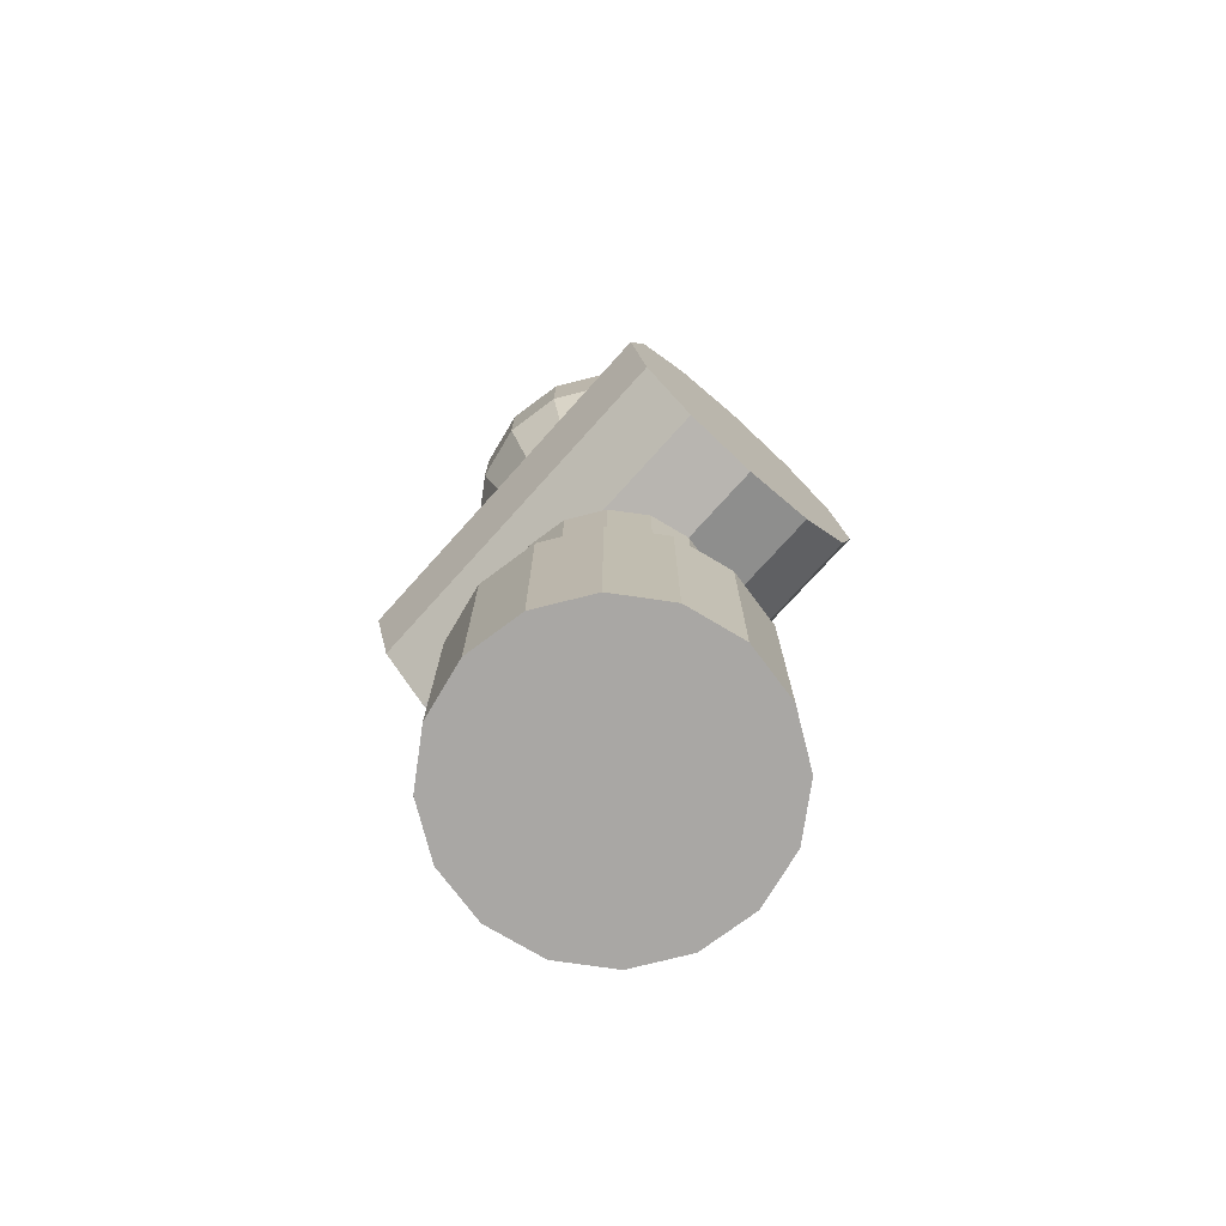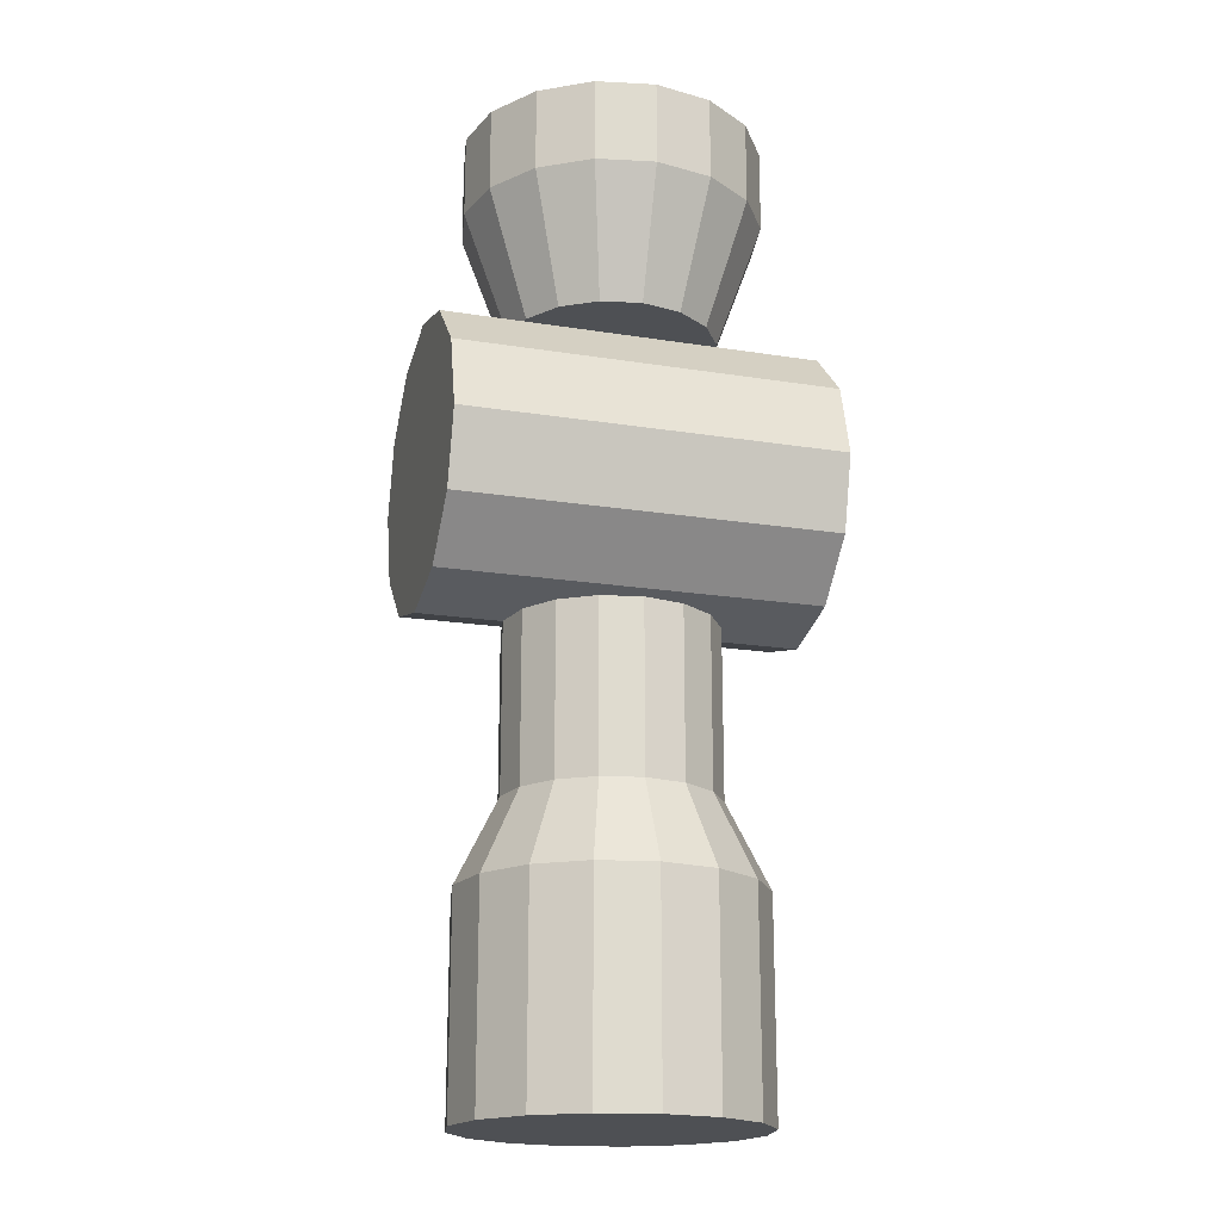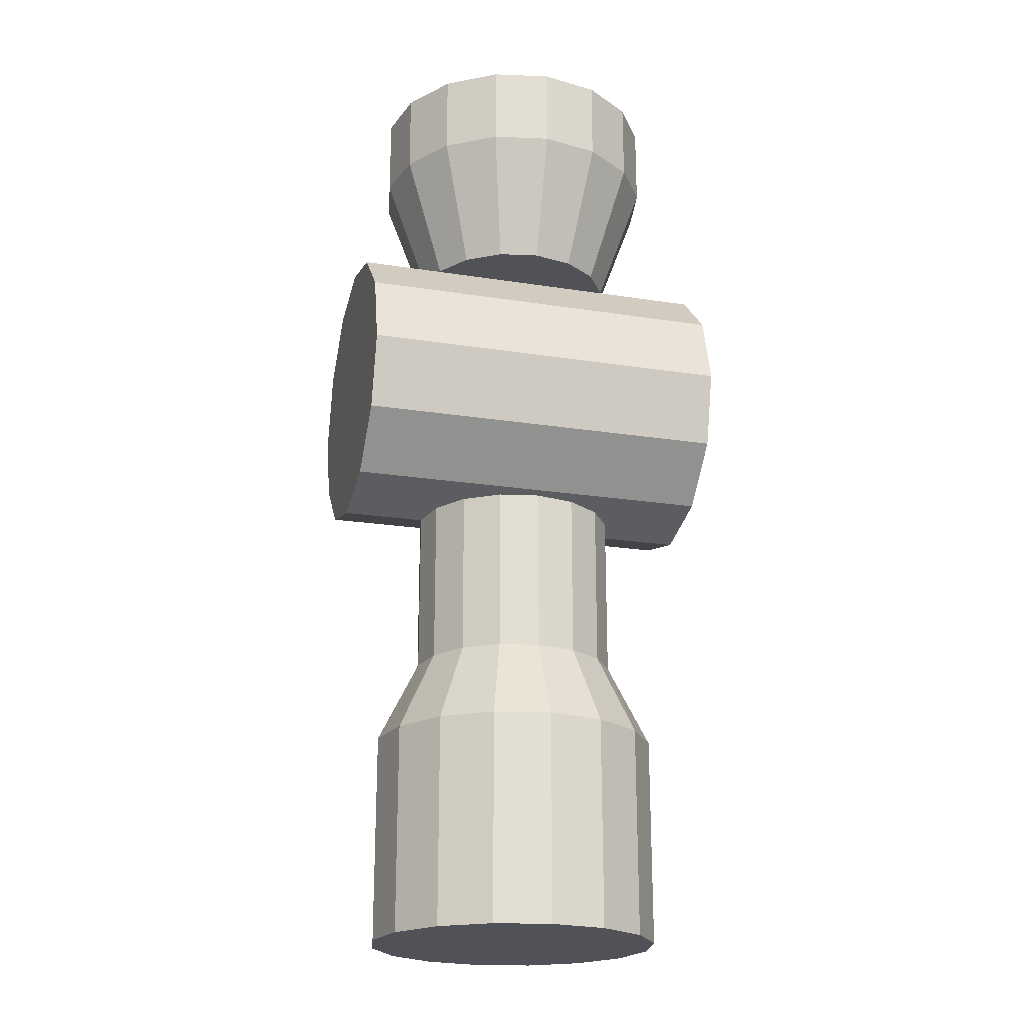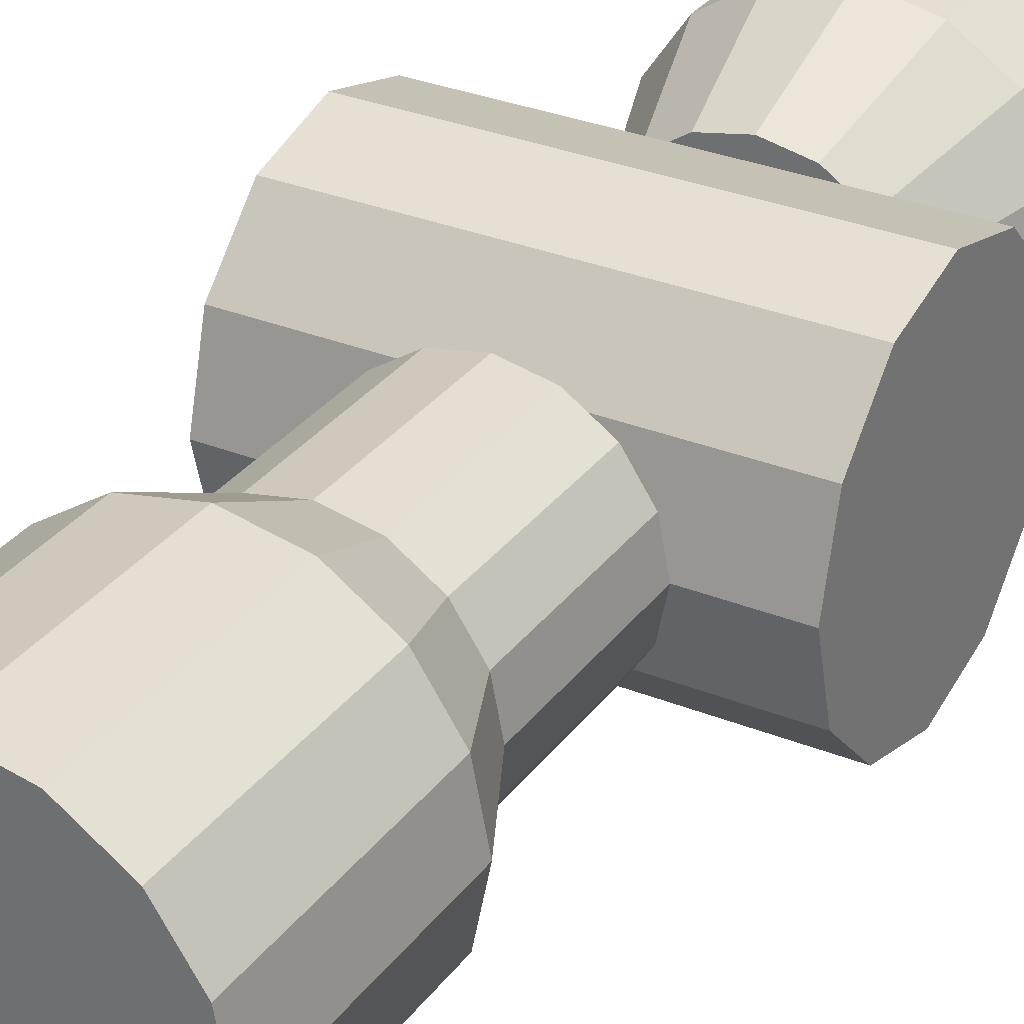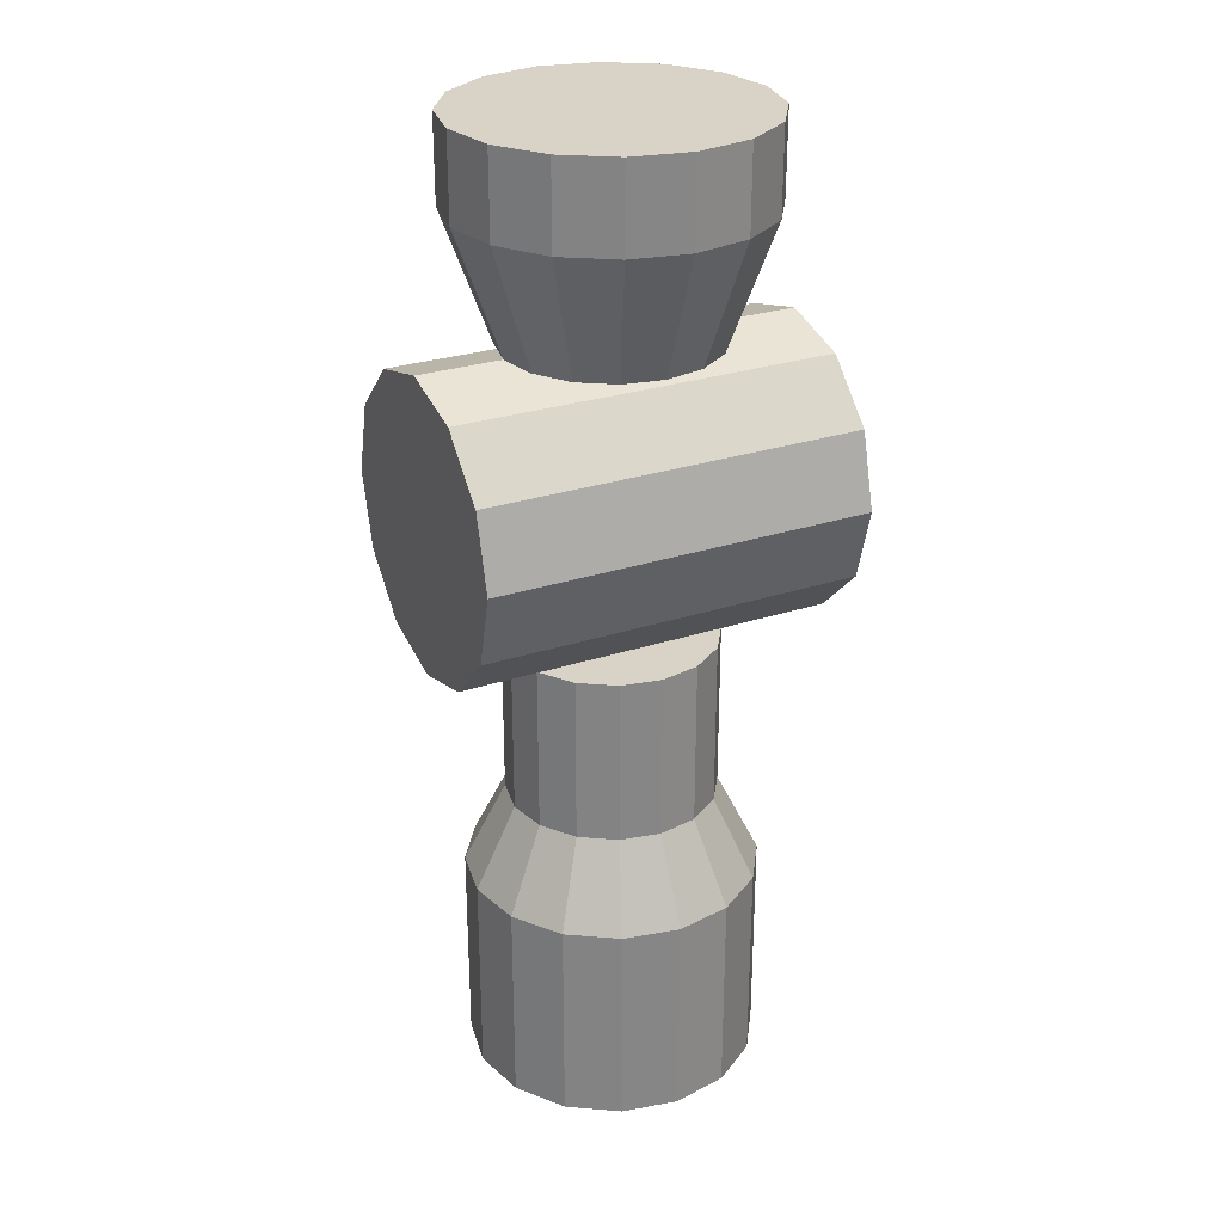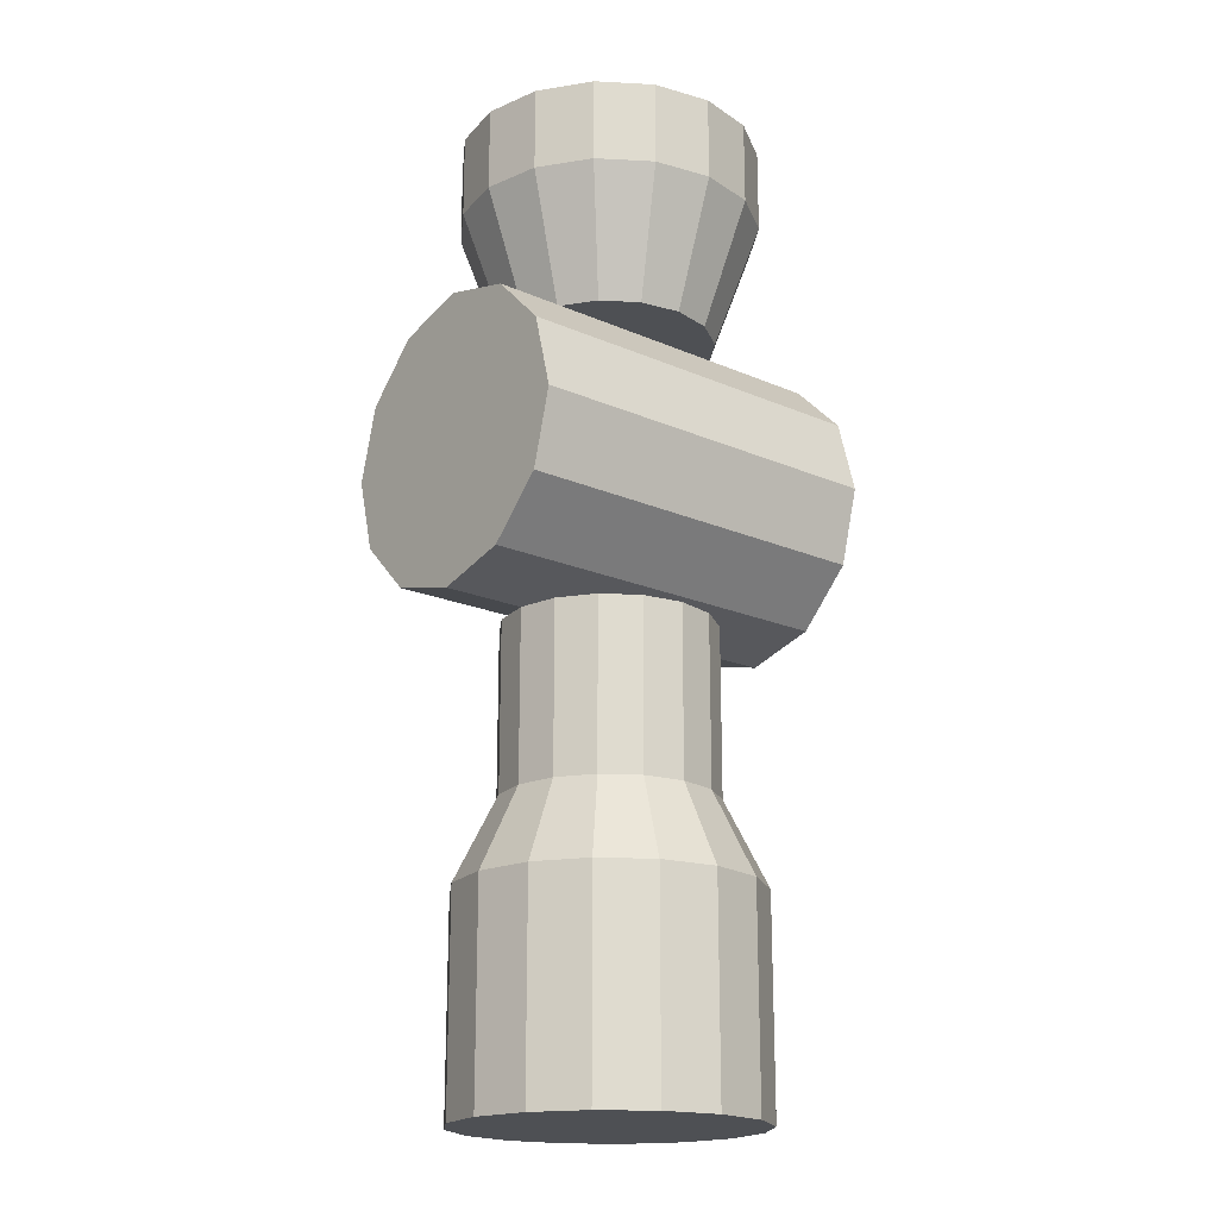
<metadata>
{"format":"obj","ext":"obj","renderer":"f3d","projection":"perspective","resolution":1024,"background":"white","views":[{"elev":-74.8,"azim":-132.0,"up":"+Z"},{"elev":-18.9,"azim":-16.9,"up":"+Z"},{"elev":-21.6,"azim":-15.4,"up":"+Z"},{"elev":31.0,"azim":-150.0,"up":"+Y"},{"elev":27.9,"azim":153.4,"up":"+Z"},{"elev":-19.0,"azim":-39.5,"up":"+Z"}]}
</metadata>
<code>
o Shape_IndexedFaceSet_Shape_IndexedFaceSet.158
v -0.009567 -0.0231 0.035
v -0.01768 -0.01768 0.035
v -0.0231 -0.009567 0.035
v -0.025 0 0.035
v -0.0231 0.009567 0.035
v -0.01768 0.01768 0.035
v -0.009567 0.0231 0.035
v 0 0.025 0.035
v 0.009567 0.0231 0.035
v 0.01768 0.01768 0.035
v 0.0231 0.009567 0.035
v 0.025 -0 0.035
v 0.0231 -0.009567 0.035
v 0.01768 -0.01768 0.035
v -0 -0.025 0.035
v 0.009567 -0.0231 0.035
v -0.01378 -0.03326 0.065
v -0.02546 -0.02546 0.065
v -0.03326 -0.01378 0.065
v -0.036 0 0.065
v -0.03326 0.01378 0.065
v -0.02546 0.02546 0.065
v -0.01378 0.03326 0.065
v 0 0.036 0.065
v 0.01378 0.03326 0.065
v 0.02546 0.02546 0.065
v 0.03326 0.01378 0.065
v 0.036 -0 0.065
v 0.03326 -0.01378 0.065
v 0.02546 -0.02546 0.065
v -0 -0.036 0.065
v 0.01378 -0.03326 0.065
v 0.036 -0 0.085
v 0.03326 0.01378 0.085
v 0.03326 -0.01378 0.085
v 0.02546 0.02546 0.085
v 0.02546 -0.02546 0.085
v 0.01378 0.03326 0.085
v 0.01378 -0.03326 0.085
v 0 0.036 0.085
v -0 -0.036 0.085
v -0.01378 0.03326 0.085
v -0.01378 -0.03326 0.085
v -0.02546 0.02546 0.085
v -0.02546 -0.02546 0.085
v -0.03326 -0.01378 0.085
v -0.03326 0.01378 0.085
v -0.036 0 0.085
v 0.025 -0 0.035
v -0.025 -0 0.035
v -0.025 0 -0.035
v 0.025 0 -0.035
v -0.045 0 -0.035
v -0.045 0.0175 -0.03031
v -0.045 -0.0175 -0.03031
v -0.045 0.03031 -0.0175
v -0.045 0.035 -0
v -0.045 0.03031 0.0175
v -0.045 -0.03031 0.0175
v -0.045 0.0175 0.03031
v -0.045 -0.0175 0.03031
v -0.045 -0 0.035
v 0.045 0 -0.035
v 0.045 0.0175 -0.03031
v 0.045 -0.0175 -0.03031
v 0.045 0.03031 -0.0175
v 0.045 0.035 0
v 0.045 -0.03031 0.0175
v 0.045 0.03031 0.0175
v 0.045 -0.0175 0.03031
v 0.045 0.0175 0.03031
v 0.045 -0 0.035
v 0.045 -0.035 0
v -0.045 -0.035 -0
v -0.045 -0.03031 -0.0175
v 0.045 -0.03031 -0.0175
v 0.009567 -0.0231 -0.035
v 0.01768 -0.01768 -0.035
v 0.0231 -0.009567 -0.035
v 0.025 -0 -0.035
v 0.0231 0.009567 -0.035
v 0.01768 0.01768 -0.035
v 0.009567 0.0231 -0.035
v 0 0.025 -0.035
v -0.009567 0.0231 -0.035
v -0.01768 0.01768 -0.035
v -0.0231 0.009567 -0.035
v -0.025 0 -0.035
v -0.0231 -0.009567 -0.035
v -0.01768 -0.01768 -0.035
v 0 -0.025 -0.035
v -0.009567 -0.0231 -0.035
v 0.009567 -0.0231 -0.075
v 0.01768 -0.01768 -0.075
v 0.0231 -0.009567 -0.075
v 0.025 -0 -0.075
v 0.0231 0.009567 -0.075
v 0.01768 0.01768 -0.075
v 0.009567 0.0231 -0.075
v 0 0.025 -0.075
v -0.009567 0.0231 -0.075
v -0.01768 0.01768 -0.075
v -0.0231 0.009567 -0.075
v -0.025 0 -0.075
v -0.0231 -0.009567 -0.075
v -0.01768 -0.01768 -0.075
v 0 -0.025 -0.075
v -0.009567 -0.0231 -0.075
v 0.01339 -0.03234 -0.095
v 0.02475 -0.02475 -0.095
v 0.03234 -0.01339 -0.095
v 0.035 -0 -0.095
v 0.03234 0.01339 -0.095
v 0.02475 0.02475 -0.095
v 0.01339 0.03234 -0.095
v 0 0.035 -0.095
v -0.01339 0.03234 -0.095
v -0.02475 0.02475 -0.095
v -0.03234 0.01339 -0.095
v -0.035 0 -0.095
v -0.03234 -0.01339 -0.095
v -0.02475 -0.02475 -0.095
v 0.035 -0 -0.145
v 0.03234 0.01339 -0.145
v 0.03234 -0.01339 -0.145
v 0.02475 0.02475 -0.145
v 0.02475 -0.02475 -0.145
v 0.01339 0.03234 -0.145
v 0.01339 -0.03234 -0.145
v 0 0.035 -0.145
v -0.01339 0.03234 -0.145
v -0.02475 0.02475 -0.145
v -0.02475 -0.02475 -0.145
v -0.035 0 -0.145
v -0.03234 0.01339 -0.145
v -0.03234 -0.01339 -0.145
v -0.01339 -0.03234 -0.145
v -0.01339 -0.03234 -0.095
v 0 -0.035 -0.145
v 0 -0.035 -0.095
g Shape_IndexedFaceSet_Shape_IndexedFaceSet.158_None
f 17 1 15
f 17 15 31
f 11 12 13
f 10 11 13
f 14 10 13
f 9 10 14
f 16 9 14
f 8 9 16
f 15 8 16
f 7 8 15
f 1 7 15
f 6 7 1
f 2 6 1
f 5 6 2
f 3 5 2
f 4 5 3
f 18 2 1
f 18 1 17
f 19 3 2
f 19 2 18
f 20 4 3
f 20 3 19
f 20 21 5
f 20 5 4
f 21 22 6
f 21 6 5
f 22 23 7
f 22 7 6
f 23 24 8
f 23 8 7
f 8 24 25
f 8 25 9
f 9 25 26
f 9 26 10
f 10 26 27
f 10 27 11
f 11 27 28
f 11 28 12
f 13 12 28
f 13 28 29
f 14 13 29
f 14 29 30
f 16 14 30
f 16 30 32
f 32 31 15
f 32 15 16
f 43 17 31
f 43 31 41
f 45 18 17
f 45 17 43
f 46 19 18
f 46 18 45
f 48 20 19
f 48 19 46
f 48 47 21
f 48 21 20
f 47 44 22
f 47 22 21
f 44 42 23
f 44 23 22
f 42 40 24
f 42 24 23
f 24 40 38
f 24 38 25
f 25 38 36
f 25 36 26
f 26 36 34
f 26 34 27
f 27 34 33
f 27 33 28
f 29 28 33
f 29 33 35
f 30 29 35
f 30 35 37
f 32 30 37
f 32 37 39
f 39 41 31
f 39 31 32
f 35 33 34
f 35 34 36
f 35 36 37
f 37 36 38
f 37 38 39
f 39 38 40
f 39 40 41
f 41 40 42
f 41 42 43
f 43 42 44
f 43 44 45
f 45 44 47
f 45 47 46
f 46 47 48
f 73 59 74
f 73 68 59
f 59 68 70
f 59 70 61
f 50 62 61
f 70 50 61
f 70 49 50
f 70 72 49
f 49 72 71
f 60 49 71
f 60 50 49
f 60 62 50
f 60 71 69
f 60 69 58
f 58 69 67
f 58 67 57
f 57 67 66
f 57 66 56
f 56 66 64
f 56 64 54
f 64 52 54
f 52 51 54
f 51 53 54
f 63 52 64
f 55 53 51
f 55 51 65
f 51 52 65
f 52 63 65
f 55 65 76
f 55 76 75
f 54 53 55
f 54 55 56
f 56 55 75
f 56 75 57
f 57 75 74
f 57 74 58
f 58 74 59
f 58 59 60
f 60 59 61
f 60 61 62
f 65 63 64
f 65 64 66
f 65 66 76
f 76 66 67
f 76 67 73
f 69 73 67
f 69 68 73
f 68 69 70
f 70 69 71
f 70 71 72
f 74 76 73
f 74 75 76
f 79 80 81
f 79 81 82
f 79 82 78
f 78 82 83
f 78 83 77
f 77 83 84
f 77 84 91
f 91 84 85
f 91 85 92
f 92 85 86
f 92 86 90
f 90 86 87
f 90 87 89
f 89 87 88
f 107 93 77
f 107 77 91
f 93 94 78
f 93 78 77
f 94 95 79
f 94 79 78
f 95 96 80
f 95 80 79
f 97 81 80
f 97 80 96
f 98 82 81
f 98 81 97
f 99 83 82
f 99 82 98
f 100 84 83
f 100 83 99
f 85 84 100
f 85 100 101
f 86 85 101
f 86 101 102
f 87 86 102
f 87 102 103
f 88 87 103
f 88 103 104
f 88 104 105
f 88 105 89
f 89 105 106
f 89 106 90
f 90 106 108
f 90 108 92
f 107 91 92
f 107 92 108
f 140 109 93
f 140 93 107
f 109 110 94
f 109 94 93
f 110 111 95
f 110 95 94
f 111 112 96
f 111 96 95
f 113 97 96
f 113 96 112
f 114 98 97
f 114 97 113
f 115 99 98
f 115 98 114
f 116 100 99
f 116 99 115
f 101 100 116
f 101 116 117
f 102 101 117
f 102 117 118
f 103 102 118
f 103 118 119
f 104 103 119
f 104 119 120
f 104 120 121
f 104 121 105
f 105 121 122
f 105 122 106
f 106 122 138
f 106 138 108
f 140 107 108
f 140 108 138
f 139 129 109
f 139 109 140
f 129 127 110
f 129 110 109
f 127 125 111
f 127 111 110
f 125 123 112
f 125 112 111
f 124 113 112
f 124 112 123
f 126 114 113
f 126 113 124
f 128 115 114
f 128 114 126
f 130 116 115
f 130 115 128
f 117 116 130
f 117 130 131
f 118 117 131
f 118 131 132
f 119 118 132
f 119 132 135
f 120 119 135
f 120 135 134
f 120 134 136
f 120 136 121
f 121 136 133
f 121 133 122
f 122 133 137
f 122 137 138
f 124 123 125
f 126 124 125
f 127 126 125
f 128 126 127
f 129 128 127
f 130 128 129
f 139 130 129
f 131 130 139
f 137 131 139
f 132 131 137
f 133 132 137
f 135 132 133
f 136 135 133
f 134 135 136
f 138 137 139
f 138 139 140

</code>
